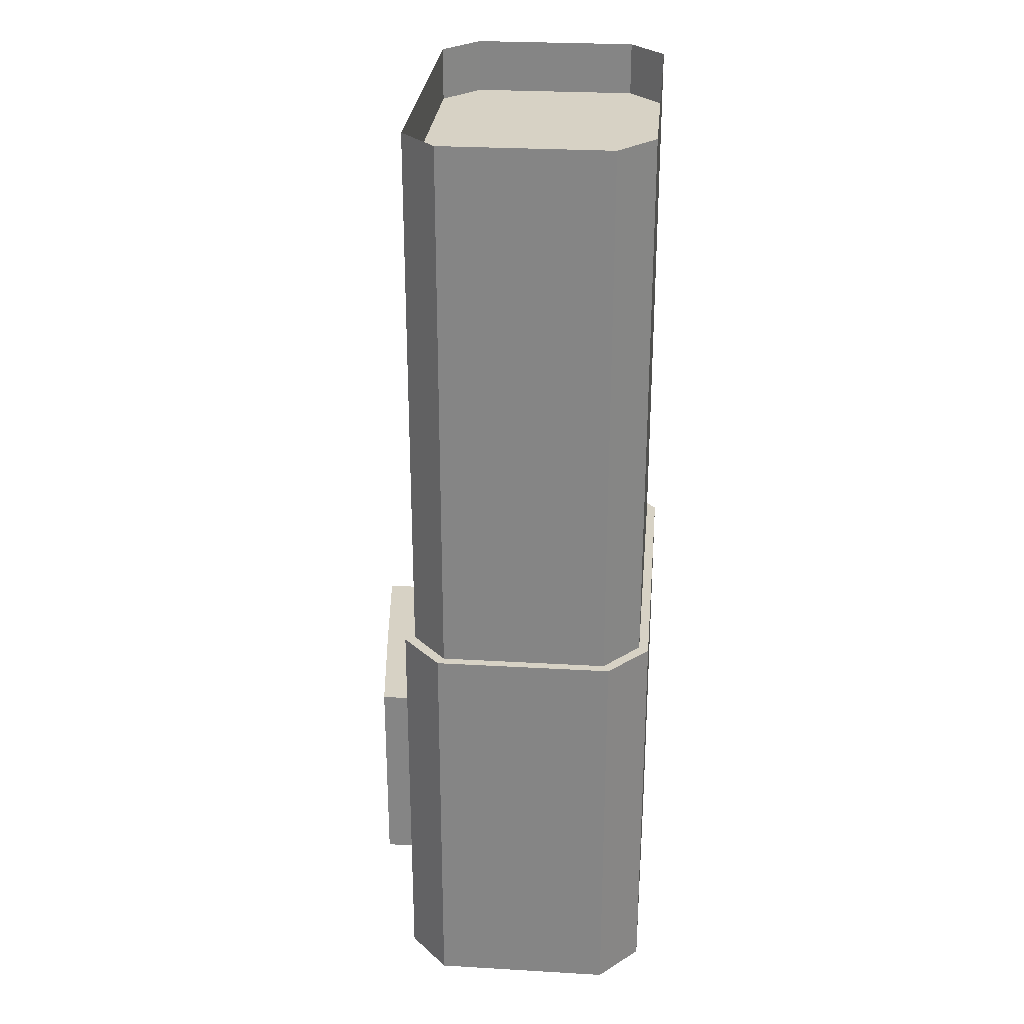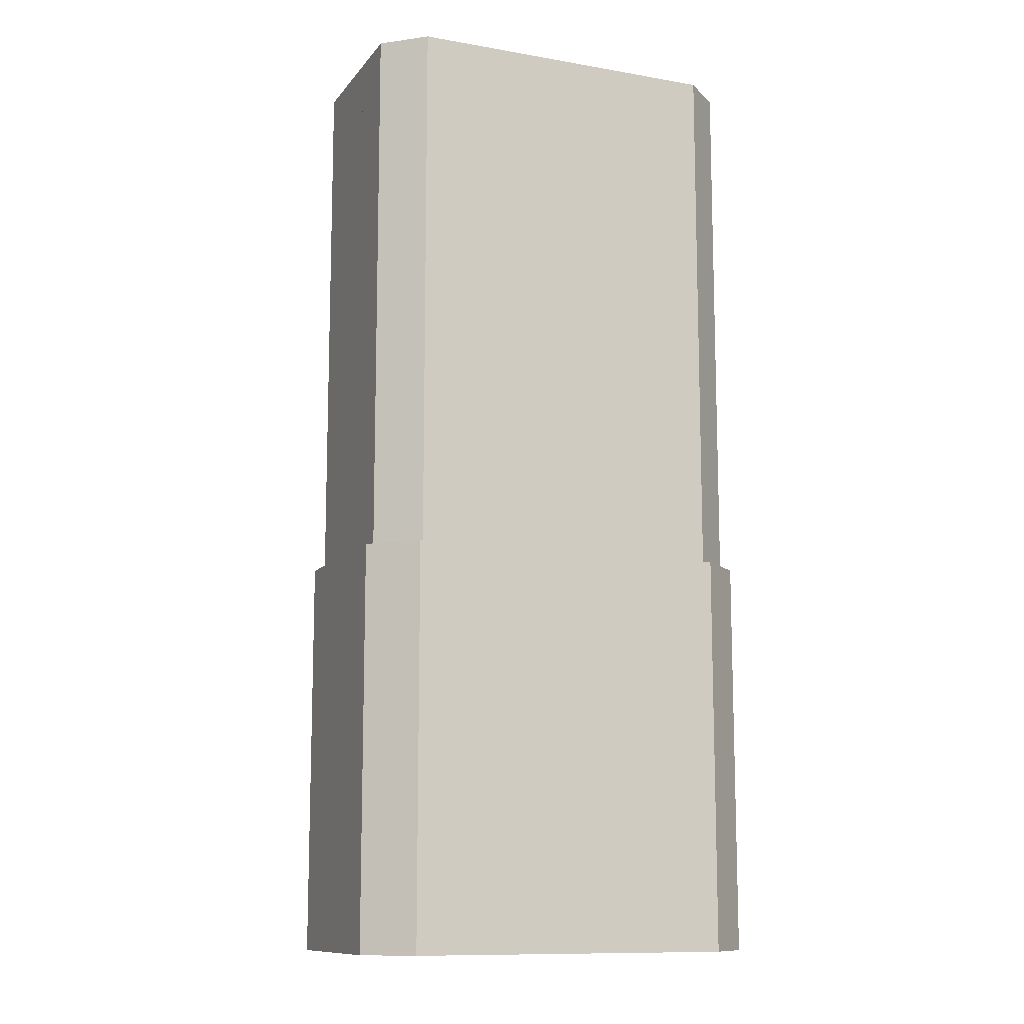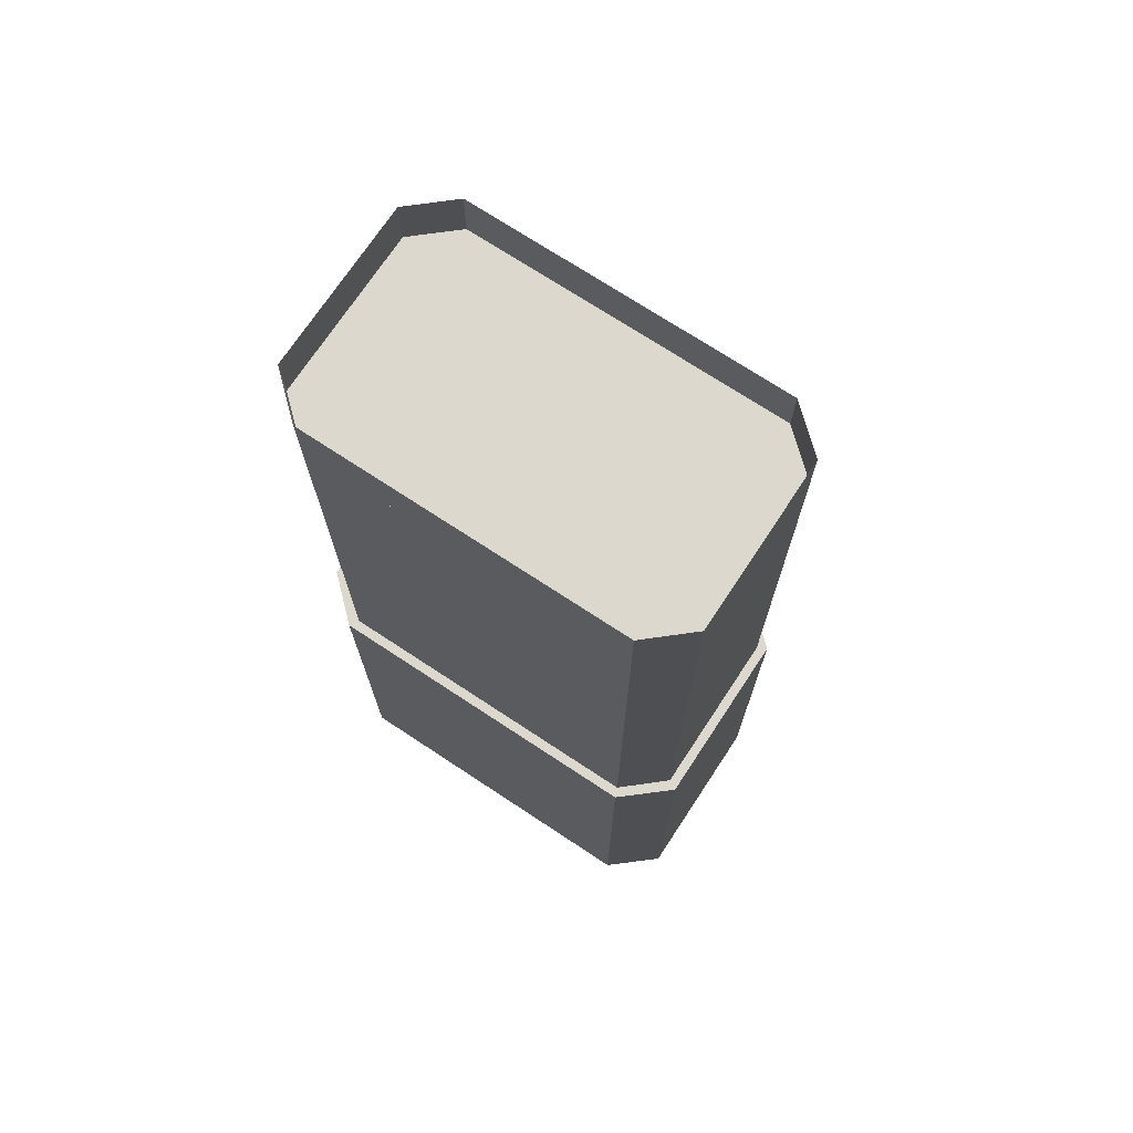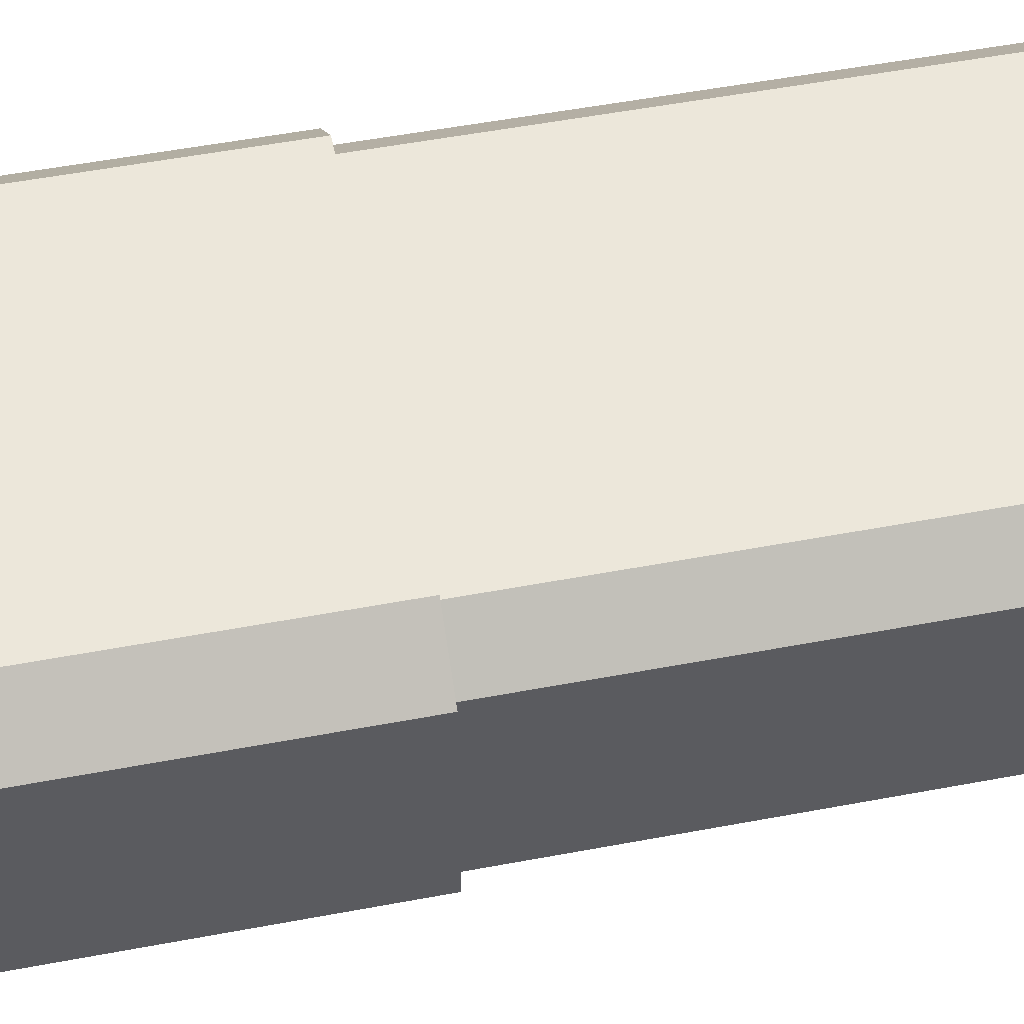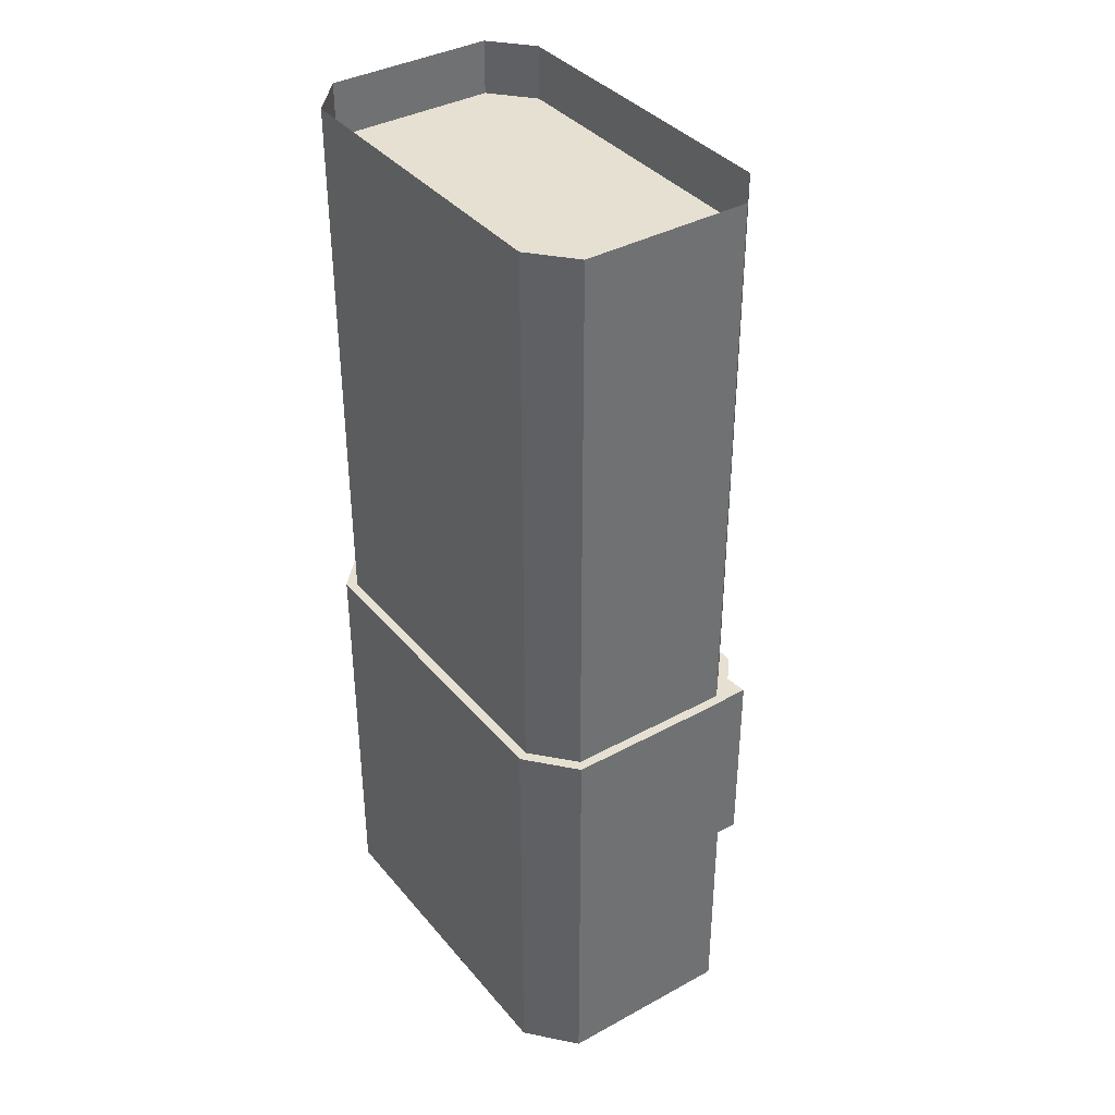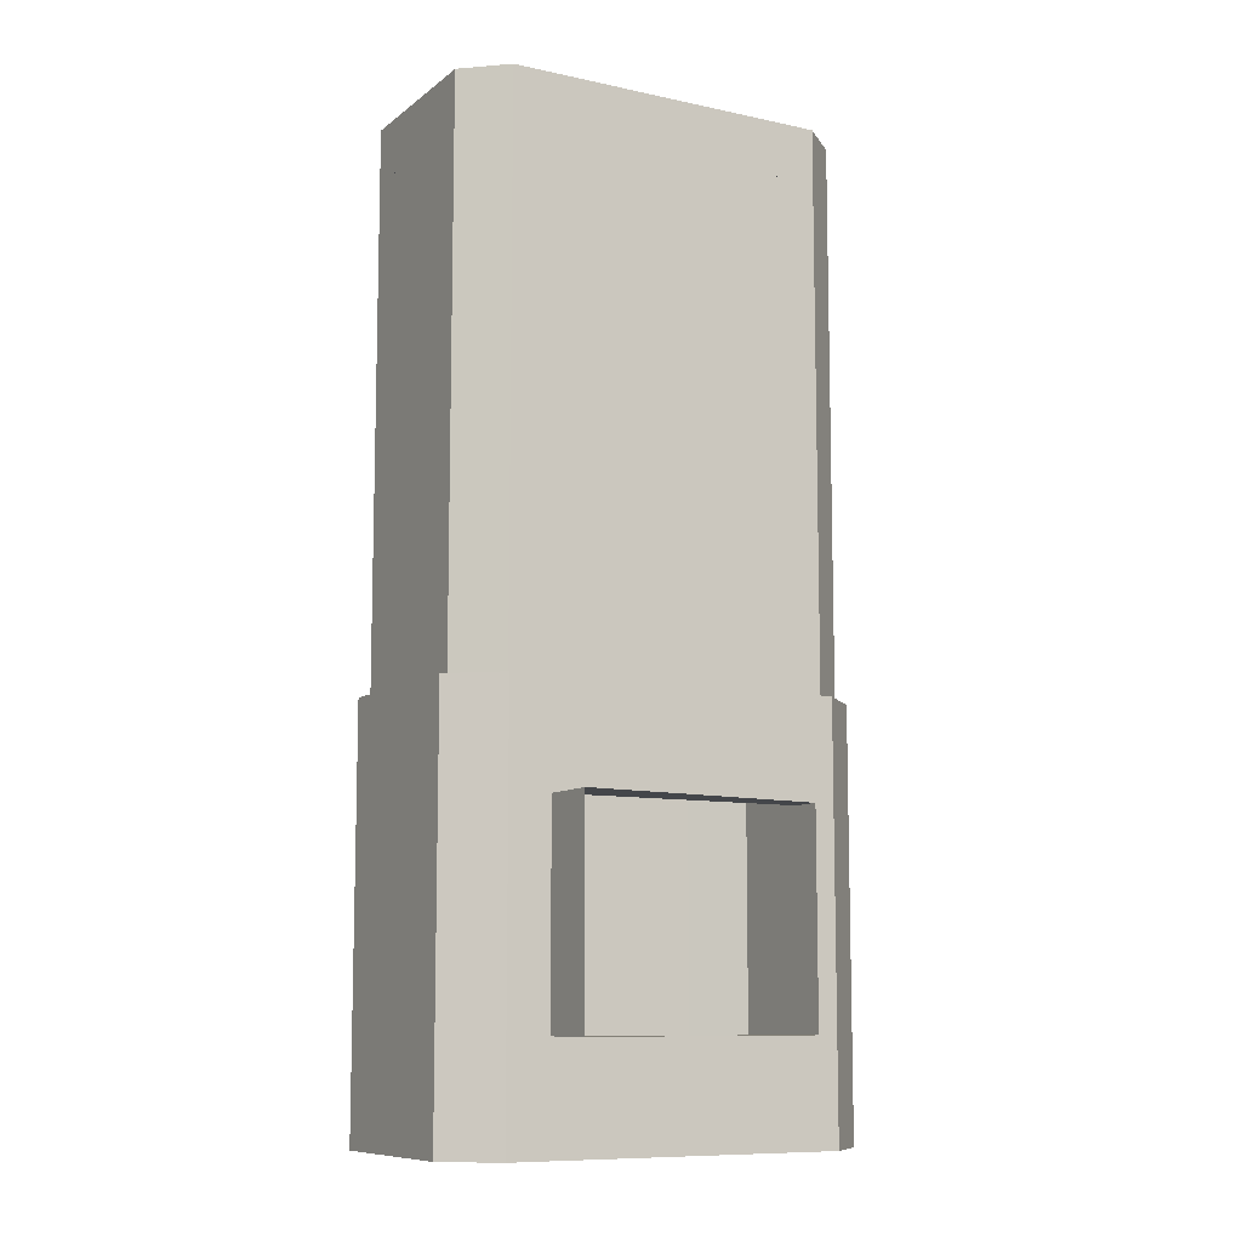
<metadata>
{"format":"obj","ext":"obj","renderer":"f3d","projection":"perspective","resolution":1024,"background":"white","views":[{"elev":27.5,"azim":-84.9,"up":"+Y"},{"elev":-11.4,"azim":-22.7,"up":"+Y"},{"elev":72.2,"azim":33.4,"up":"+Y"},{"elev":52.7,"azim":78.5,"up":"+Z"},{"elev":37.7,"azim":55.1,"up":"+Y"},{"elev":-9.7,"azim":150.8,"up":"+Y"}]}
</metadata>
<code>
o Cube.000_Cube.002
v -0.8384 1.422 0.5776
v 0.8416 1.422 0.5776
v -0.8384 1.422 0.2276
v 0.8416 1.422 0.9276
v -0.8384 1.422 0.9276
v 0.8416 1.422 0.2276
v 0.001577 1.422 0.07764
v 0.001577 1.422 1.078
v -0.6684 1.422 0.07764
v 0.6716 1.422 1.078
v 0.6716 1.422 0.07764
v -0.6684 1.422 1.078
v 0.001572 -0.8767 1.118
v 0.8816 -0.8767 0.5776
v 0.001572 -0.8767 0.03764
v -0.8784 -0.8767 0.5776
v -0.6939 -0.8767 1.118
v 0.8816 -0.8767 0.95
v 0.6871 -0.8767 0.03764
v -0.8784 -0.8767 0.95
v 0.6871 -0.8767 1.118
v 0.8816 -0.8767 0.2055
v -0.6939 -0.8767 0.03764
v -0.8784 -0.8767 0.2055
v 0.001572 -2.578 1.118
v 0.8816 -2.578 0.5776
v -0.8784 -2.578 0.5776
v -0.6939 -2.578 1.118
v 0.8816 -2.578 0.95
v 0.6871 -2.578 0.03764
v -0.8784 -2.578 0.95
v 0.6871 -2.578 1.118
v 0.8816 -2.578 0.2055
v -0.6939 -2.578 0.03764
v -0.8784 -2.578 0.2055
v -0.8384 1.196 0.5776
v 0.8416 1.196 0.5776
v -0.8384 1.196 0.2276
v 0.8416 1.196 0.9276
v -0.8384 1.196 0.9276
v 0.8416 1.196 0.2276
v 0.001577 1.196 0.07764
v 0.001577 1.196 1.078
v -0.6684 1.196 0.07764
v 0.6716 1.196 1.078
v 0.6716 1.196 0.07764
v -0.6684 1.196 1.078
v -0.8384 -0.8767 0.5776
v 0.8416 -0.8767 0.5776
v -0.8384 -0.8767 0.9276
v 0.8416 -0.8767 0.9276
v -0.8384 -0.8767 0.2276
v 0.8416 -0.8767 0.2276
v 0.001577 -0.8767 1.078
v 0.001577 -0.8767 0.07764
v 0.6716 -0.8767 1.078
v -0.6684 -0.8767 0.07764
v -0.6684 -0.8767 1.078
v 0.6716 -0.8767 0.07764
v -0.6939 -1.302 0.03764
v 0.6871 -2.152 0.03764
v 0.5157 -0.8767 0.03764
v -0.5201 -0.8767 0.03764
v 0.5157 -2.578 0.03764
v -0.5201 -2.578 0.03764
v -0.6939 -2.152 0.03764
v 0.6871 -1.302 0.03764
v -0.002177 -1.302 0.03764
v 0.5157 -2.152 0.03764
v -0.5201 -2.152 0.03764
v -0.5201 -1.302 0.03764
v -0.002177 -2.152 0.03764
v -0.002177 -2.578 0.03764
v 0.5157 -1.302 0.03764
v -0.002177 -1.302 -0.1573
v 0.5157 -2.152 -0.2122
v -0.5201 -2.152 -0.0973
v -0.5201 -1.302 -0.0973
v -0.002177 -2.152 -0.1573
v 0.5157 -1.302 -0.2122
f 53 41 37
f 53 37 49
f 13 17 28
f 13 28 25
f 16 24 35
f 16 35 27
f 14 18 29
f 14 29 26
f 18 21 32
f 18 32 29
f 69 61 30
f 69 30 64
f 33 30 61
f 22 33 61
f 67 22 61
f 67 19 22
f 20 16 27
f 20 27 31
f 60 71 70
f 60 70 66
f 21 13 25
f 21 25 32
f 17 20 31
f 17 31 28
f 22 14 26
f 22 26 33
f 8 43 45
f 8 45 10
f 44 42 38
f 42 46 38
f 46 41 38
f 41 36 38
f 41 37 36
f 37 40 36
f 37 39 40
f 39 47 40
f 39 45 47
f 45 43 47
f 2 37 41
f 2 41 6
f 36 1 3
f 36 3 38
f 4 39 37
f 4 37 2
f 6 41 46
f 6 46 11
f 11 46 42
f 11 42 7
f 10 45 39
f 10 39 4
f 12 47 43
f 12 43 8
f 1 36 40
f 1 40 5
f 5 40 47
f 5 47 12
f 7 42 44
f 7 44 9
f 9 44 38
f 9 38 3
f 35 34 65
f 35 65 73
f 35 73 64
f 35 64 30
f 35 30 33
f 27 35 33
f 27 33 26
f 31 27 26
f 31 26 29
f 28 31 29
f 28 29 32
f 28 32 25
f 62 15 55
f 19 62 55
f 59 19 55
f 53 22 19
f 53 19 59
f 22 53 49
f 22 49 14
f 51 18 14
f 51 14 49
f 18 51 56
f 18 56 21
f 21 56 54
f 21 54 13
f 58 17 13
f 58 13 54
f 50 20 17
f 50 17 58
f 20 50 48
f 20 48 16
f 52 24 16
f 52 16 48
f 24 52 57
f 24 57 23
f 63 23 57
f 15 63 57
f 55 15 57
f 57 52 38
f 57 38 44
f 46 59 55
f 46 55 42
f 36 48 50
f 36 50 40
f 43 54 56
f 43 56 45
f 38 52 48
f 38 48 36
f 47 58 54
f 47 54 43
f 49 37 39
f 49 39 51
f 39 45 56
f 39 56 51
f 42 55 57
f 42 57 44
f 50 58 47
f 50 47 40
f 46 41 53
f 46 53 59
f 70 72 73
f 70 73 65
f 72 69 64
f 72 64 73
f 63 15 68
f 63 68 71
f 66 70 65
f 66 65 34
f 23 63 71
f 23 71 60
f 15 62 74
f 15 74 68
f 74 69 76
f 74 76 80
f 72 70 77
f 72 77 79
f 61 69 74
f 61 74 67
f 34 35 24
f 66 34 24
f 60 66 24
f 23 60 24
f 62 19 67
f 62 67 74
f 70 71 78
f 70 78 77
f 71 68 75
f 71 75 78
f 68 74 80
f 68 80 75
f 69 72 79
f 69 79 76

</code>
